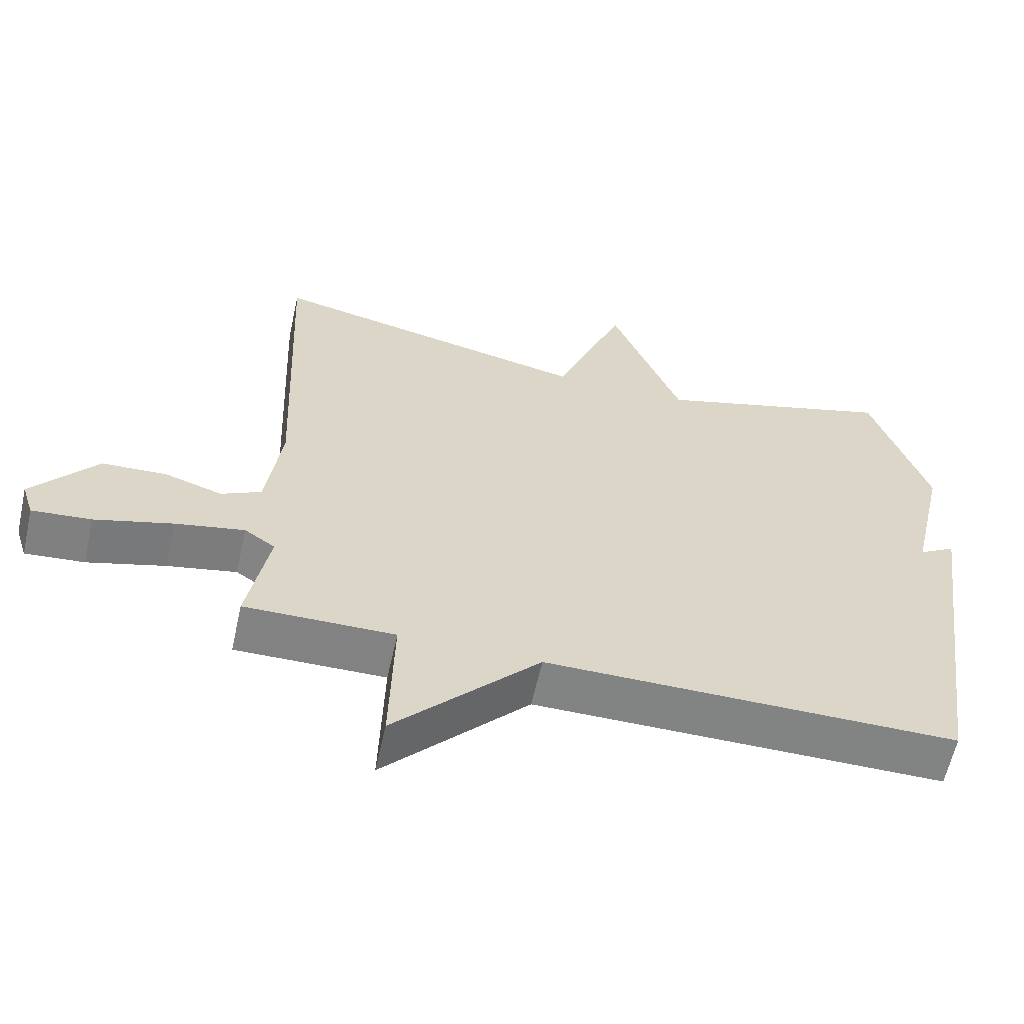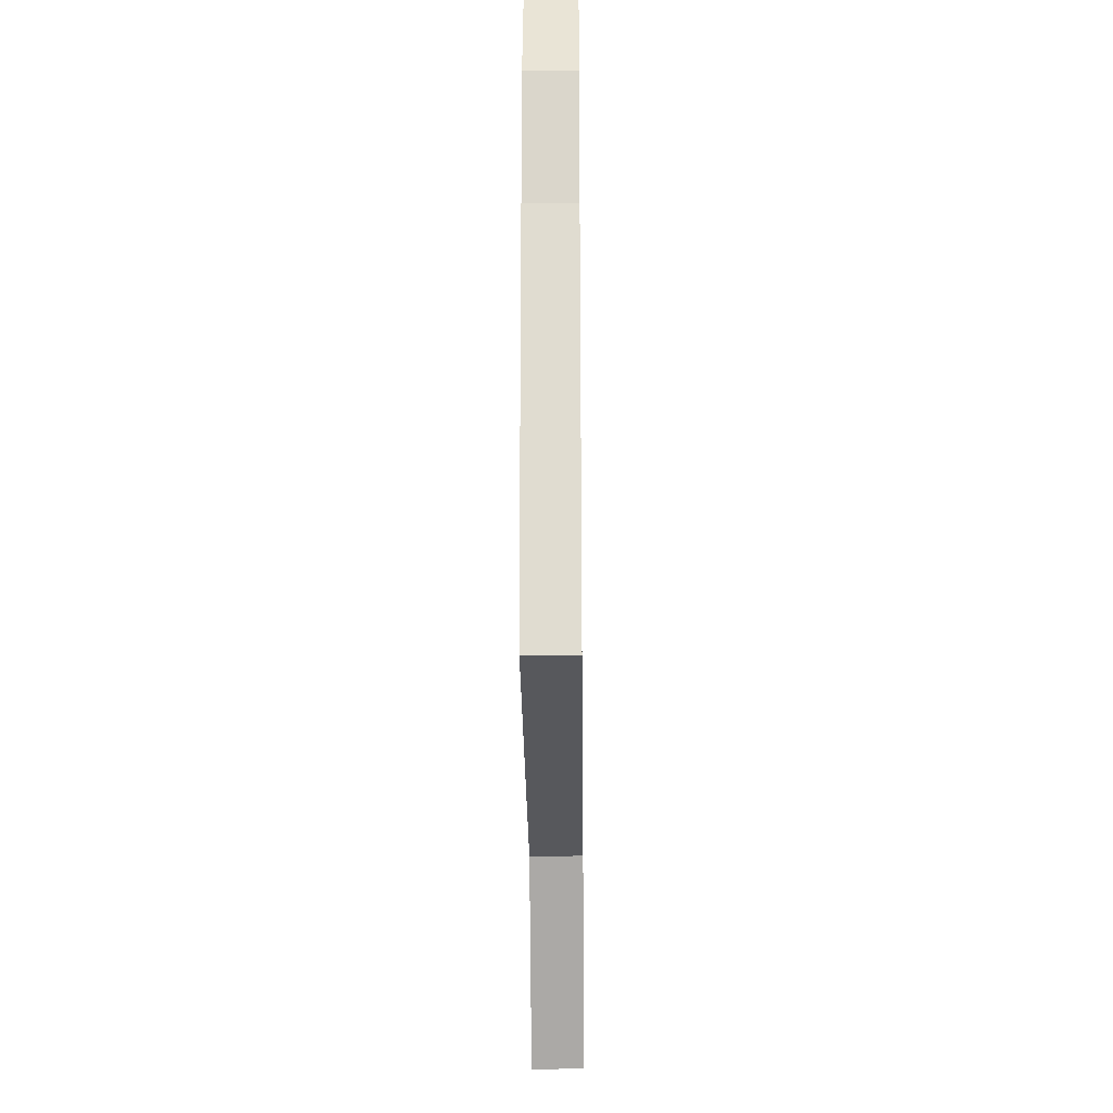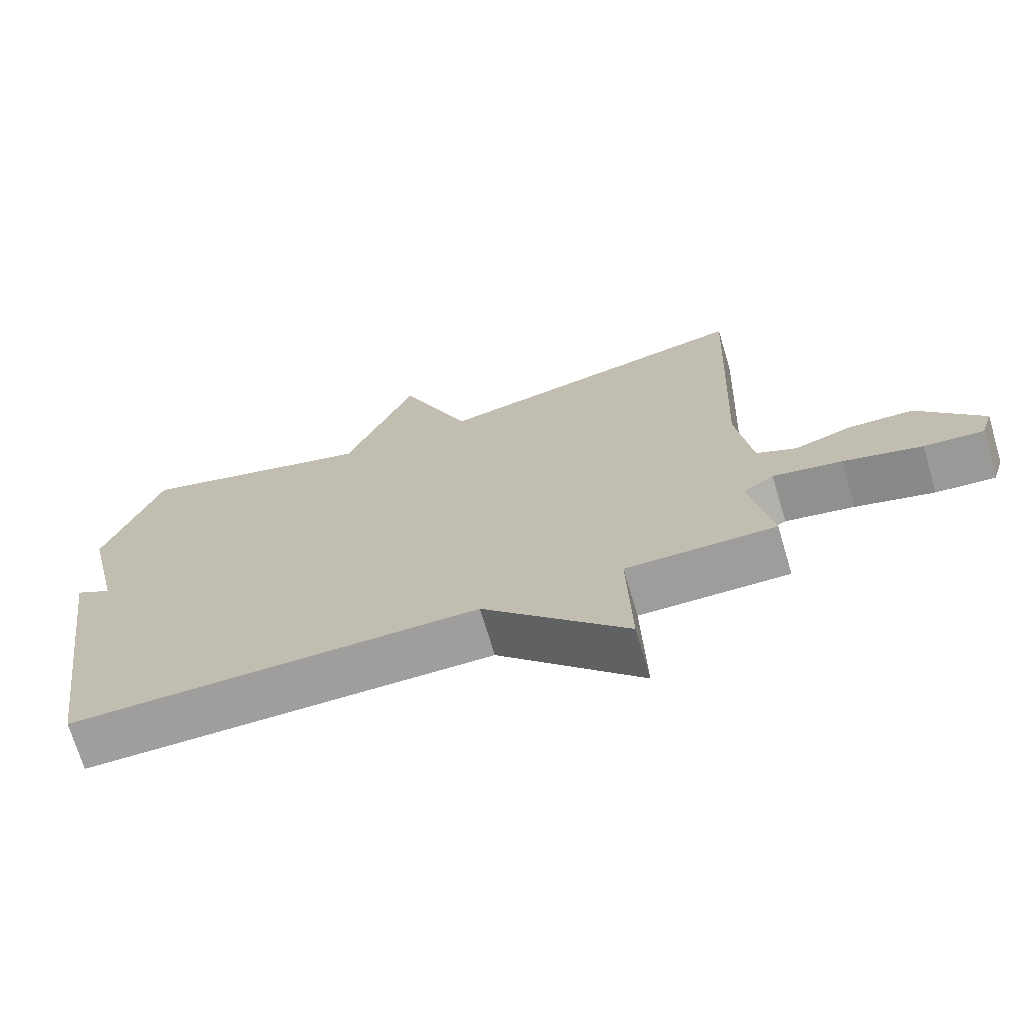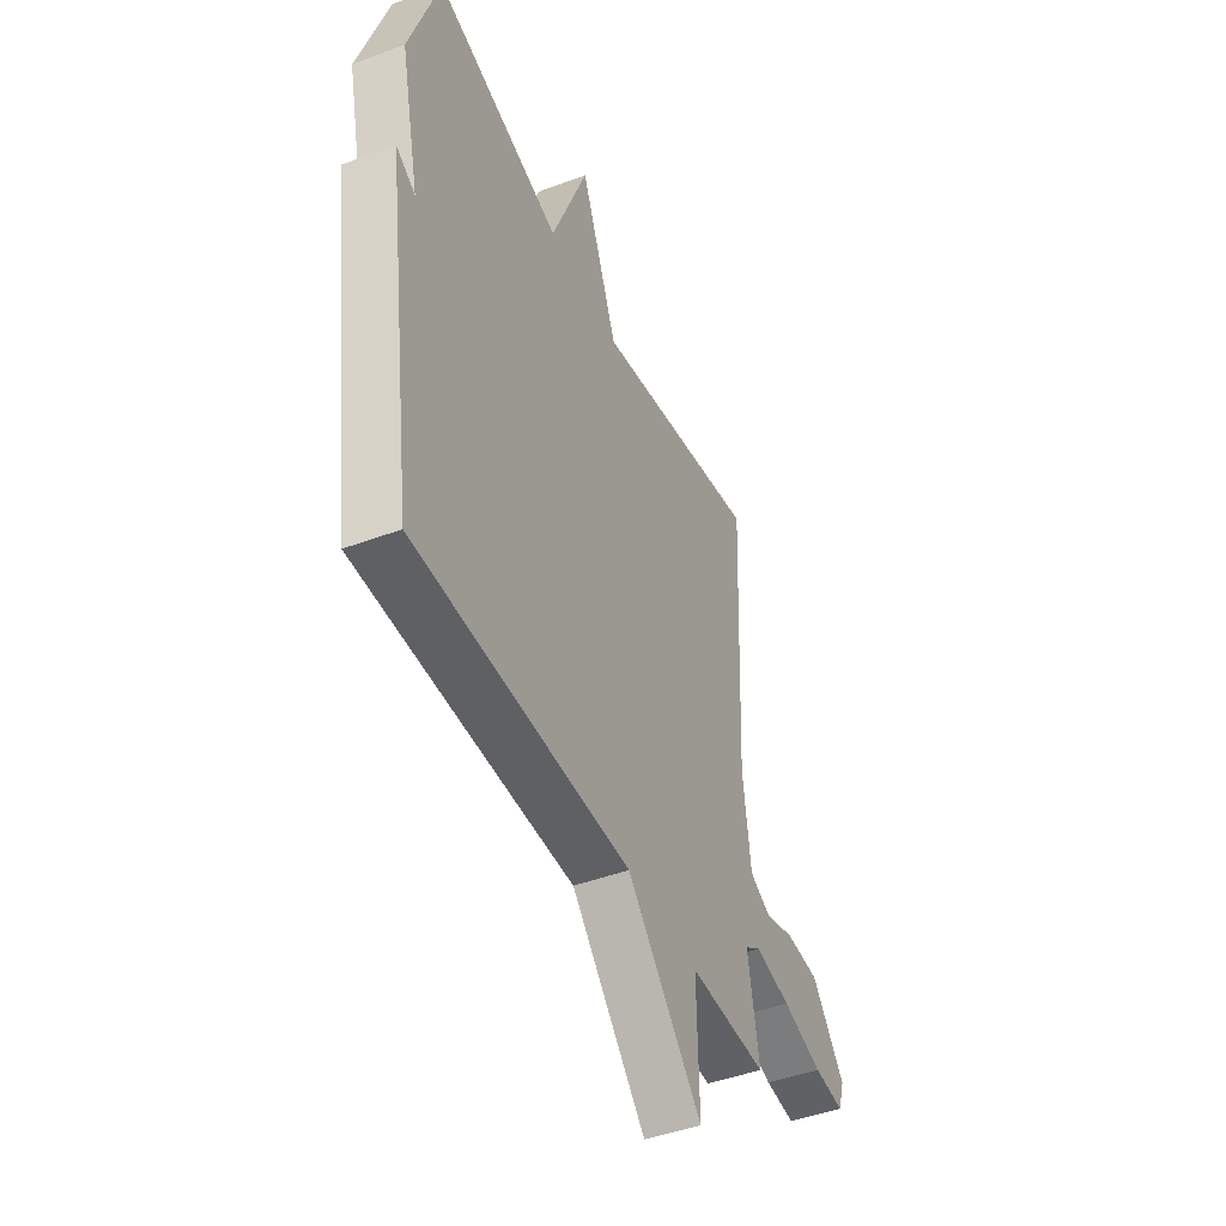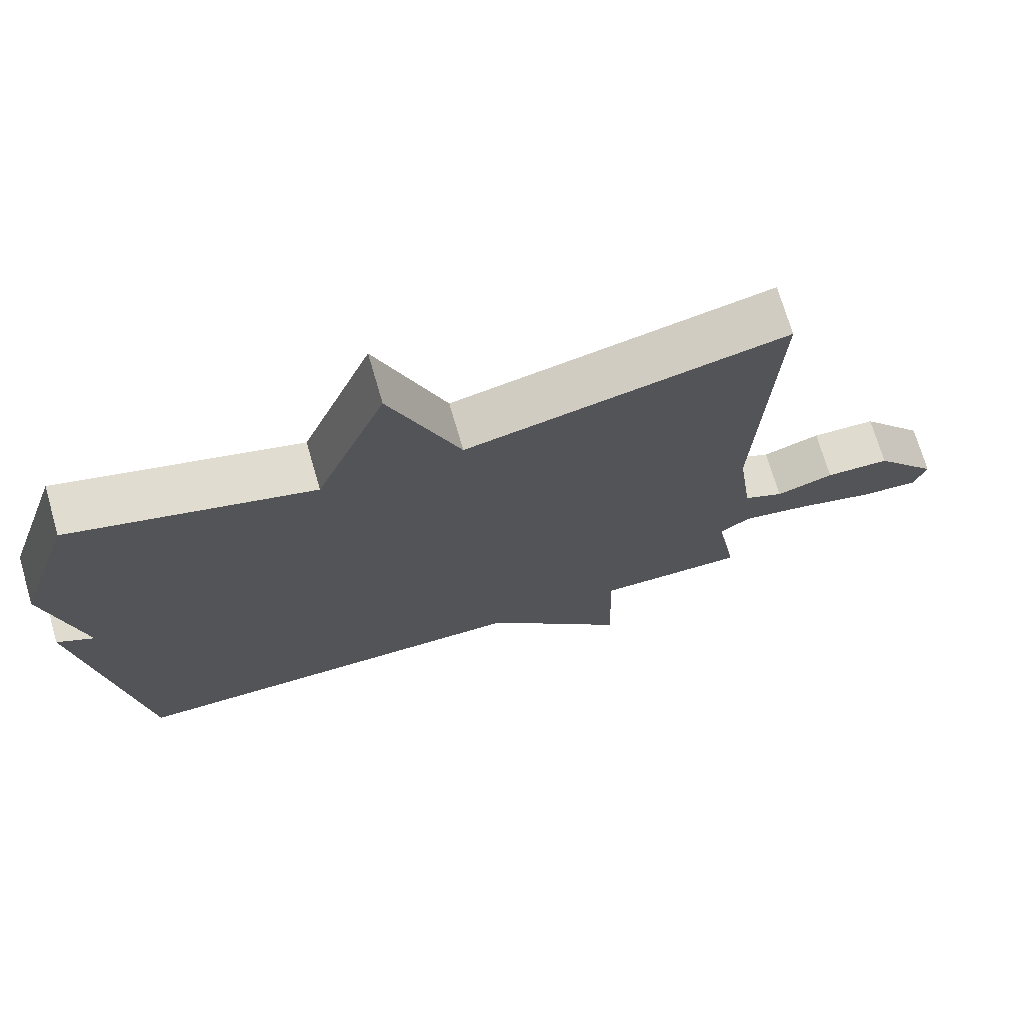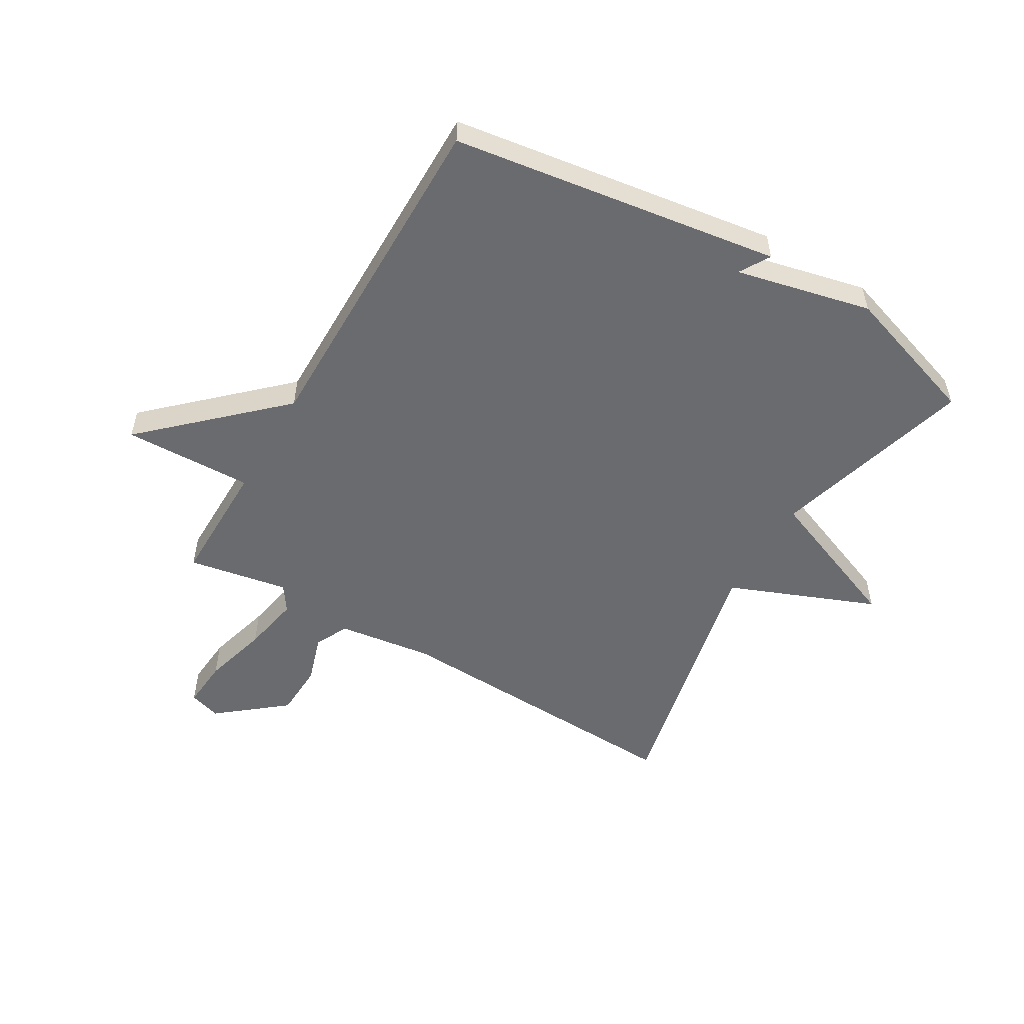
<metadata>
{"format":"obj","ext":"obj","renderer":"f3d","projection":"perspective","resolution":1024,"background":"white","views":[{"elev":-60.9,"azim":167.5,"up":"+Z"},{"elev":-28.8,"azim":-89.4,"up":"+Z"},{"elev":-70.9,"azim":16.6,"up":"+Z"},{"elev":-45.2,"azim":-66.6,"up":"+Z"},{"elev":71.7,"azim":-16.3,"up":"+Z"},{"elev":-53.4,"azim":-120.3,"up":"+Y"}]}
</metadata>
<code>
v -0.5 0.07 0.5
v -0.157 0.07 0.401
v -0.057 0.07 0.652
v 0.043 0.07 0.401
v 0.5 0.07 0.5
v 0.478 0.07 -0.02
v 0.5 0.07 -0.182
v 0.557 0.07 -0.21
v 0.639 0.07 -0.184
v 0.731 0.07 -0.188
v 0.823 0.07 -0.302
v 0.806 0.07 -0.356
v 0.722 0.07 -0.349
v 0.611 0.07 -0.318
v 0.513 0.07 -0.299
v 0.469 0.07 -0.329
v 0.5 0.07 -0.5
v 0.287 0.07 -0.498
v 0.293 0.07 -0.718
v 0.087 0.07 -0.498
v -0.5 0.07 -0.5
v -0.58 0.07 0.06
v -0.528 0.07 0.029
v -0.58 0.07 0.26
v -0.5 0 0.5
v -0.157 0 0.401
v -0.057 0 0.652
v 0.043 0 0.401
v 0.5 0 0.5
v 0.478 0 -0.02
v 0.5 0 -0.182
v 0.557 0 -0.21
v 0.639 0 -0.184
v 0.731 0 -0.188
v 0.823 0 -0.302
v 0.806 0 -0.356
v 0.722 0 -0.349
v 0.611 0 -0.318
v 0.513 0 -0.299
v 0.469 0 -0.329
v 0.5 0 -0.5
v 0.287 0 -0.498
v 0.293 0 -0.718
v 0.087 0 -0.498
v -0.5 0 -0.5
v -0.58 0 0.06
v -0.528 0 0.029
v -0.58 0 0.26
f 23 24 1 2
f 20 21 22 23
f 20 23 2
f 2 3 4
f 20 2 4
f 19 20 4
f 18 19 4
f 16 17 18 4
f 15 16 4
f 12 13 14
f 11 12 14
f 10 11 14
f 9 10 14
f 8 9 14
f 7 8 14 15
f 6 7 15 4
f 4 5 6
f 26 25 48 47
f 47 46 45 44
f 26 47 44
f 28 27 26
f 28 26 44
f 28 44 43
f 28 43 42
f 28 42 41 40
f 28 40 39
f 38 37 36
f 38 36 35
f 38 35 34
f 38 34 33
f 38 33 32
f 39 38 32 31
f 28 39 31 30
f 30 29 28
f 1 25 26 2
f 2 26 27 3
f 3 27 28 4
f 4 28 29 5
f 5 29 30 6
f 6 30 31 7
f 7 31 32 8
f 8 32 33 9
f 9 33 34 10
f 10 34 35 11
f 11 35 36 12
f 12 36 37 13
f 13 37 38 14
f 14 38 39 15
f 15 39 40 16
f 16 40 41 17
f 17 41 42 18
f 18 42 43 19
f 19 43 44 20
f 20 44 45 21
f 21 45 46 22
f 22 46 47 23
f 23 47 48 24
f 24 48 25 1

</code>
